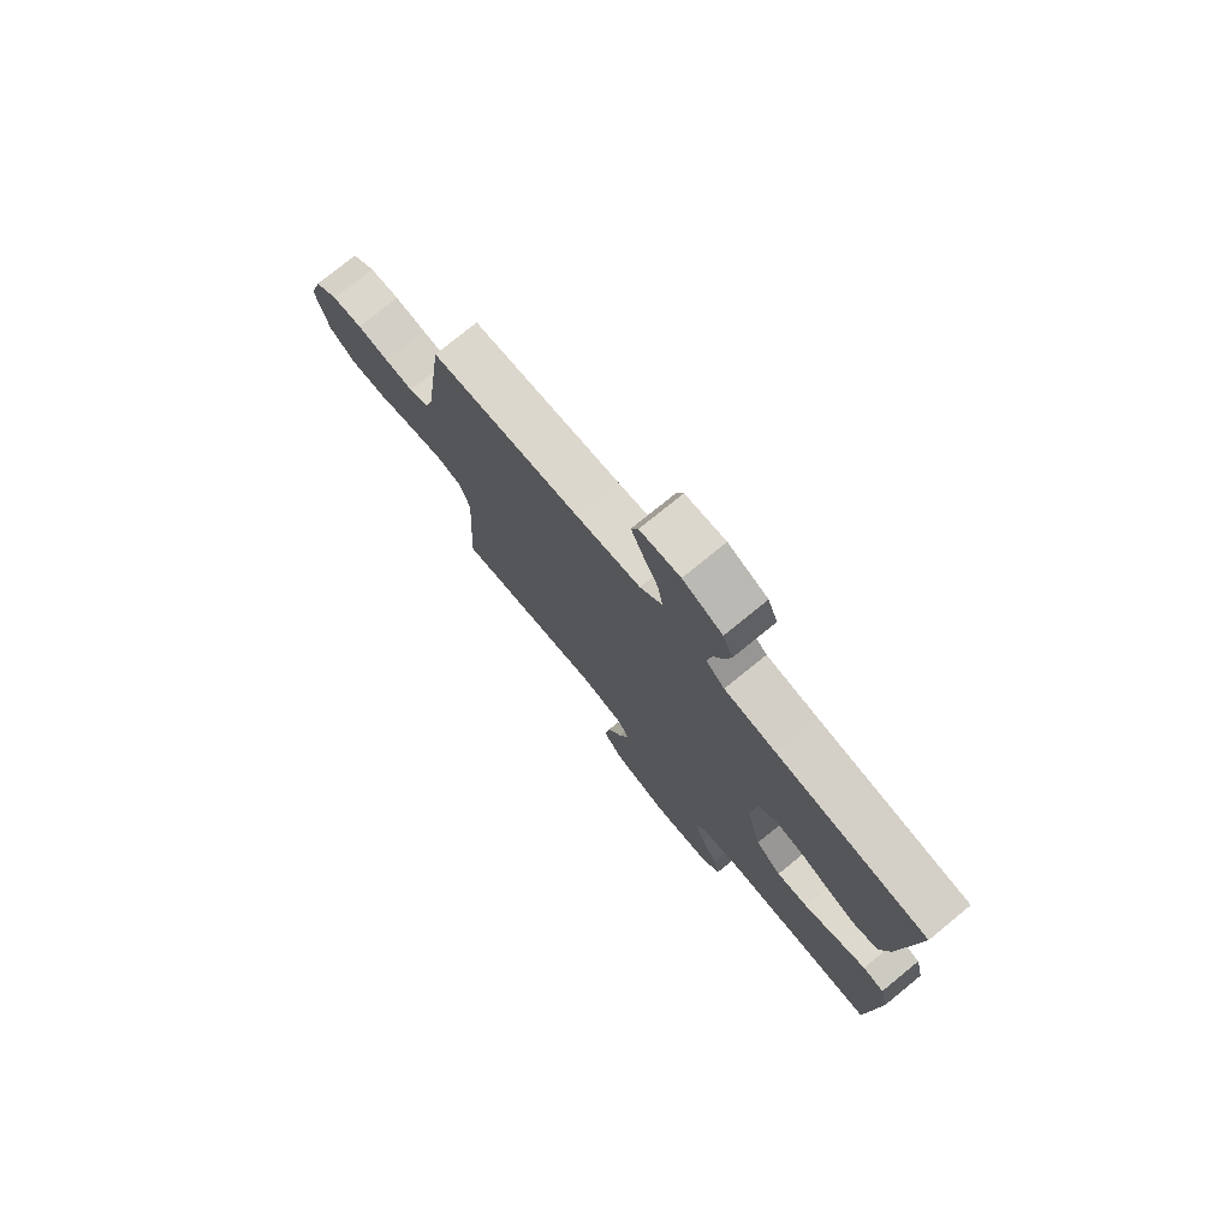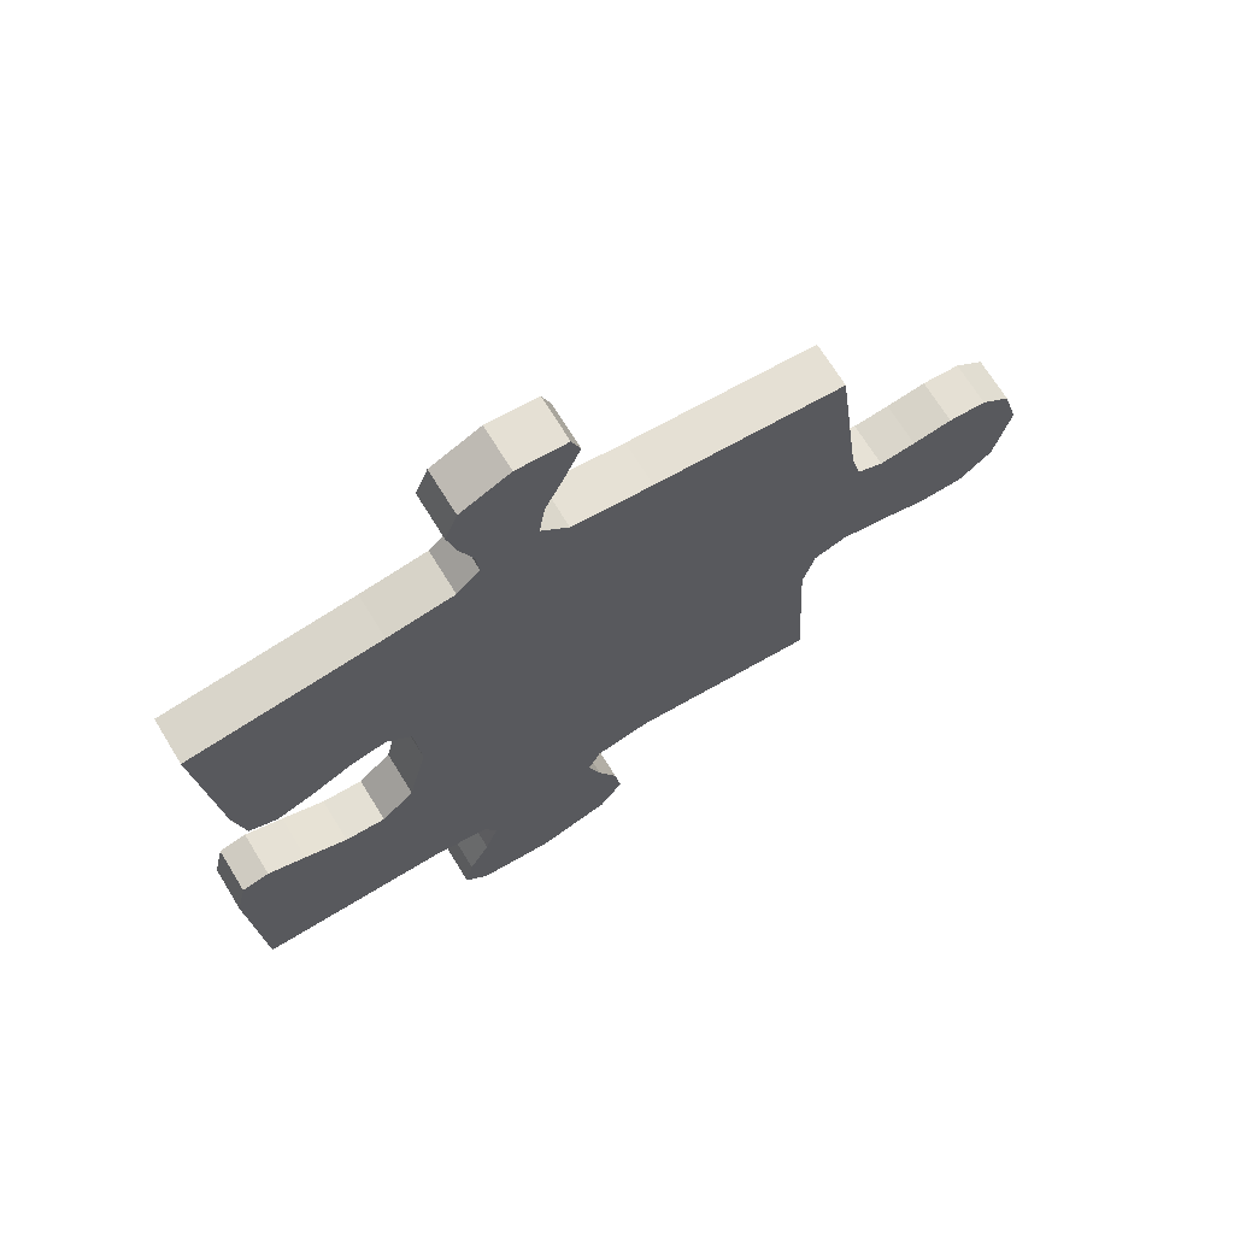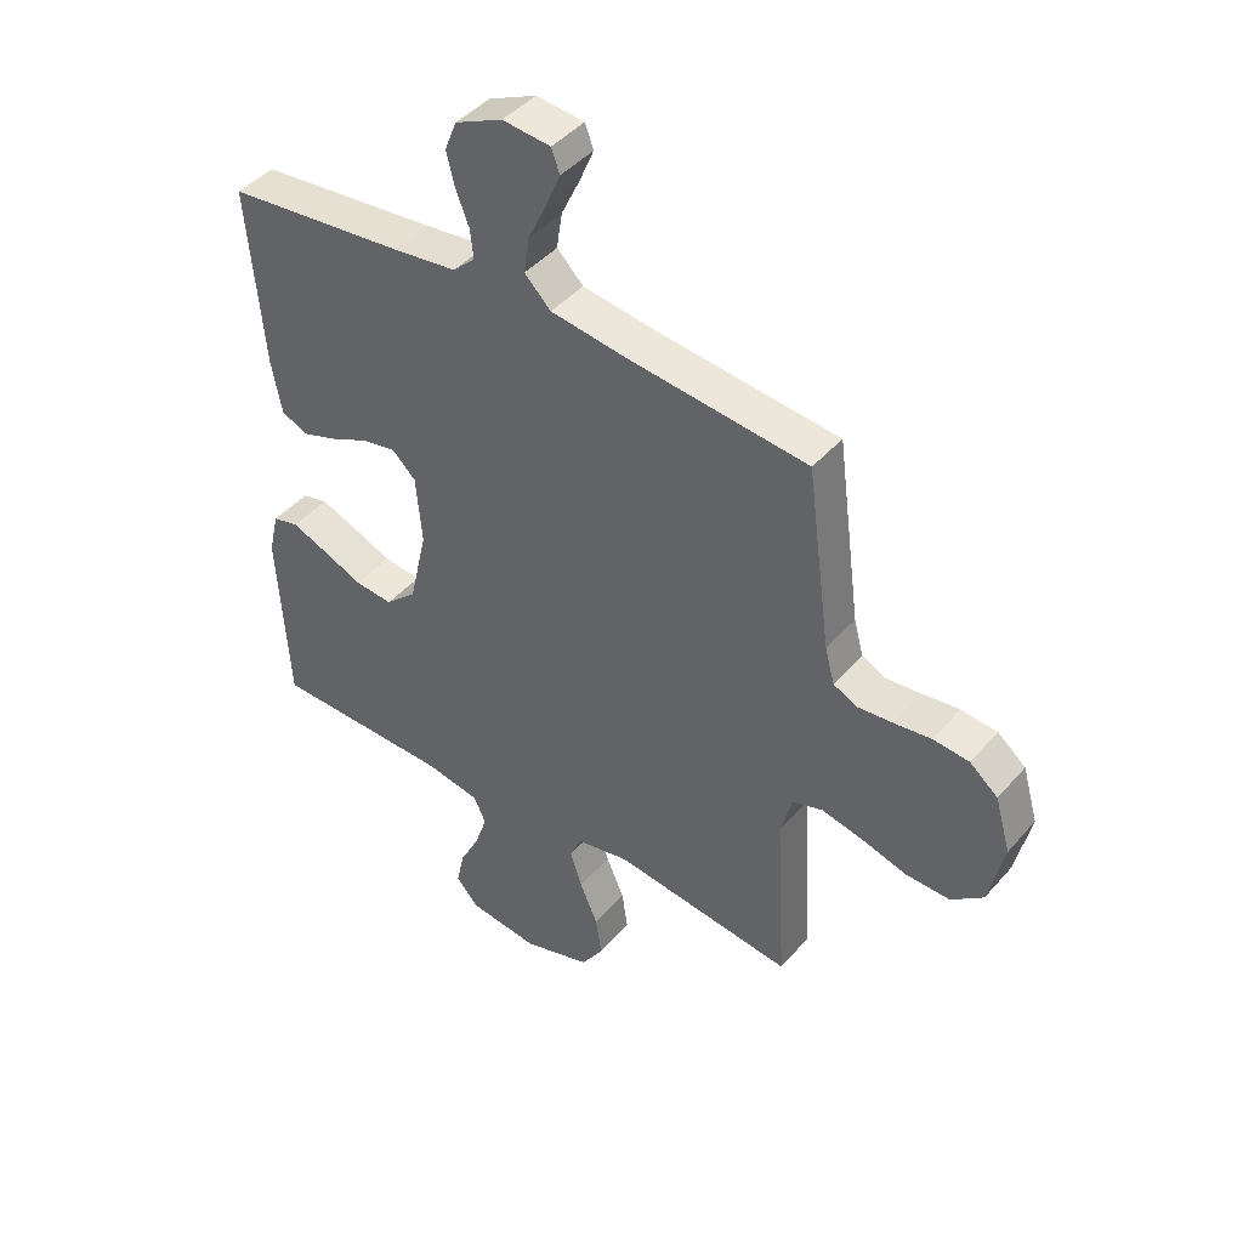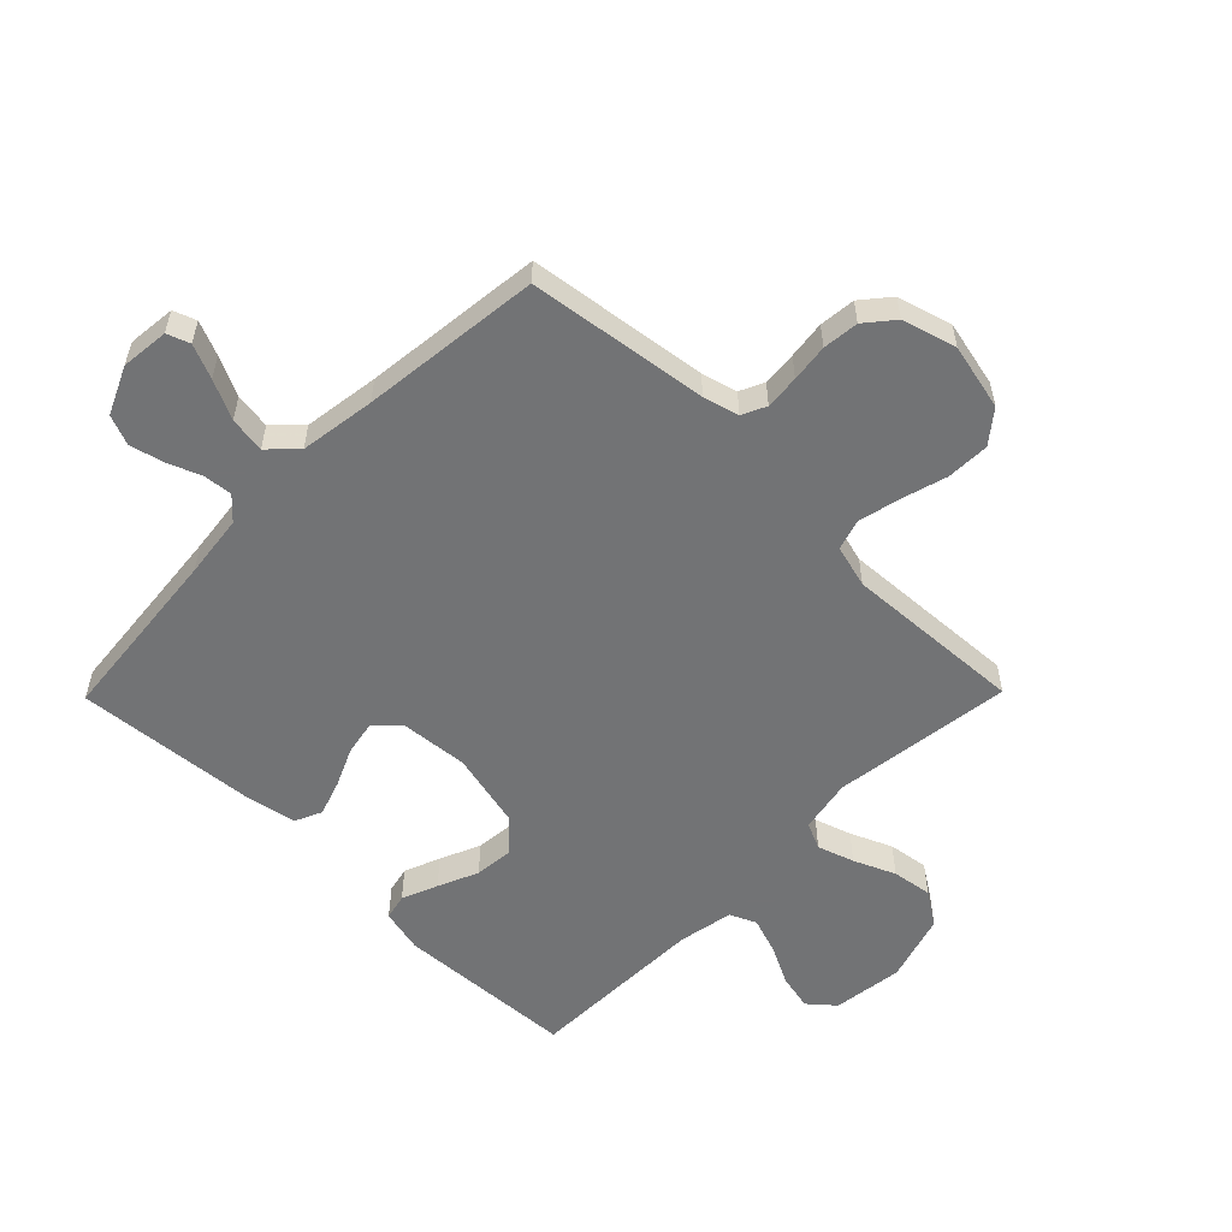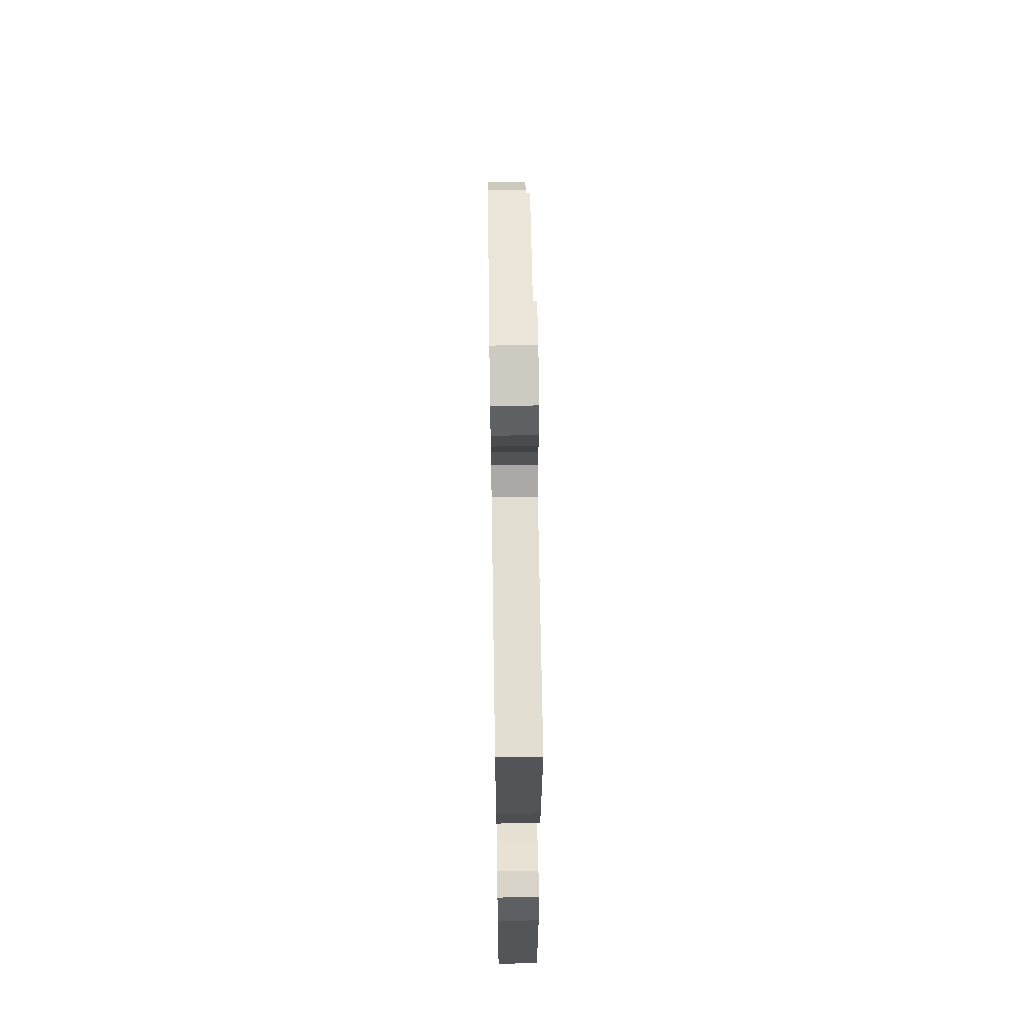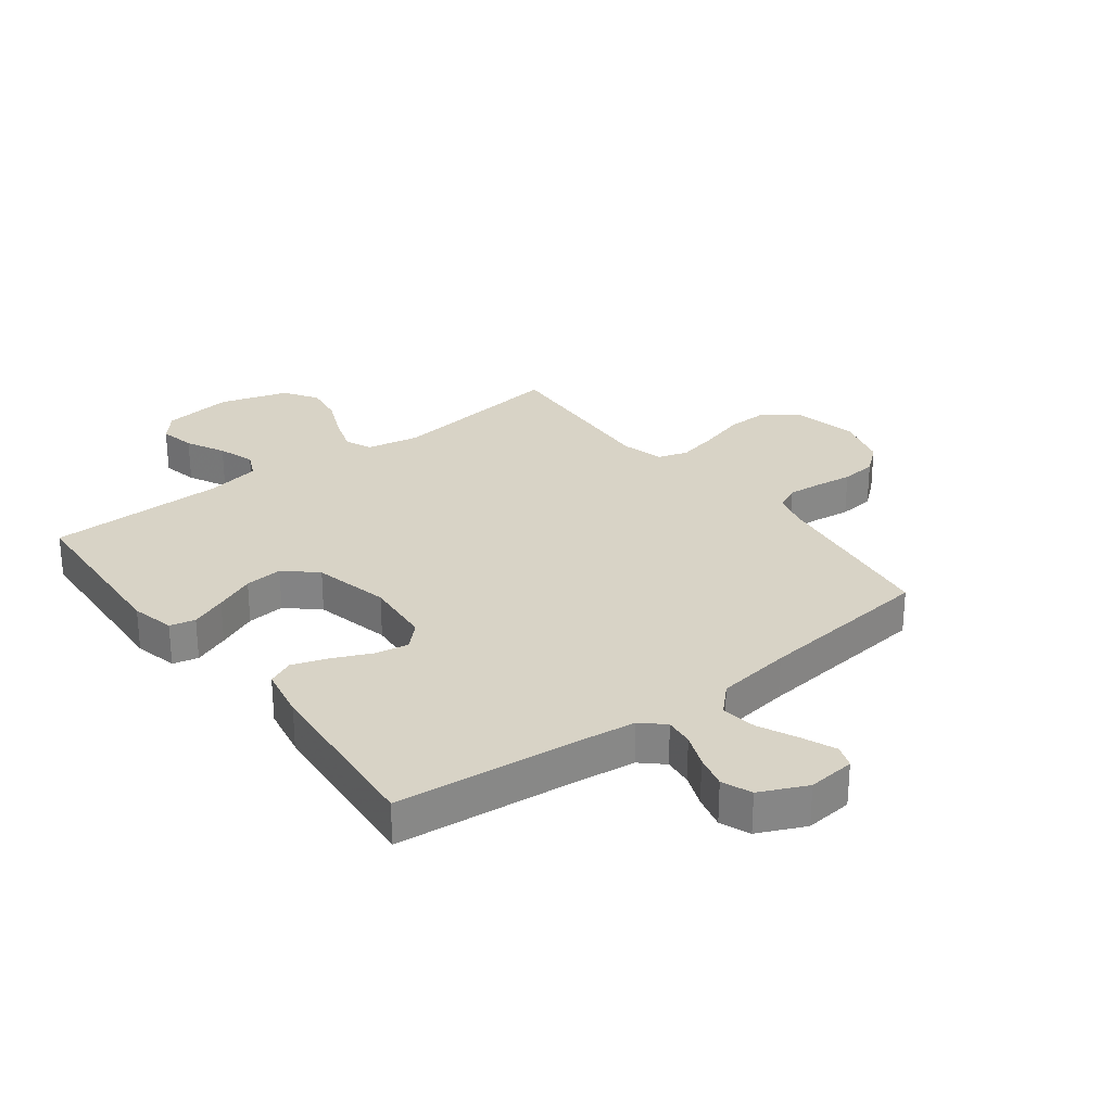
<metadata>
{"format":"obj","ext":"obj","renderer":"f3d","projection":"perspective","resolution":1024,"background":"white","views":[{"elev":76.5,"azim":-129.2,"up":"+Z"},{"elev":69.8,"azim":-31.6,"up":"+Z"},{"elev":43.6,"azim":37.5,"up":"+Z"},{"elev":-55.9,"azim":45.5,"up":"+Y"},{"elev":61.9,"azim":-90.9,"up":"+Z"},{"elev":28.2,"azim":-37.3,"up":"+Y"}]}
</metadata>
<code>
v 0.5 0.07 -0.5
v 0.2 0.07 -0.461
v 0.111 0.07 -0.478
v 0.091 0.07 -0.522
v 0.111 0.07 -0.583
v 0.141 0.07 -0.652
v 0.151 0.07 -0.719
v 0.114 0.07 -0.775
v 0 0.07 -0.81
v -0.118 0.07 -0.795
v -0.155 0.07 -0.752
v -0.142 0.07 -0.692
v -0.109 0.07 -0.627
v -0.088 0.07 -0.566
v -0.108 0.07 -0.522
v -0.2 0.07 -0.505
v -0.5 0.07 -0.5
v -0.517 0.07 -0.2
v -0.5 0.07 -0.127
v -0.457 0.07 -0.117
v -0.397 0.07 -0.141
v -0.33 0.07 -0.17
v -0.266 0.07 -0.176
v -0.214 0.07 -0.129
v -0.184 0.07 0
v -0.194 0.07 0.114
v -0.233 0.07 0.152
v -0.29 0.07 0.141
v -0.354 0.07 0.112
v -0.413 0.07 0.092
v -0.457 0.07 0.112
v -0.474 0.07 0.2
v -0.5 0.07 0.5
v -0.2 0.07 0.53
v -0.095 0.07 0.543
v -0.058 0.07 0.577
v -0.063 0.07 0.625
v -0.085 0.07 0.681
v -0.099 0.07 0.737
v -0.079 0.07 0.787
v 0 0.07 0.823
v 0.08 0.07 0.815
v 0.094 0.07 0.777
v 0.07 0.07 0.72
v 0.039 0.07 0.655
v 0.03 0.07 0.595
v 0.074 0.07 0.551
v 0.2 0.07 0.533
v 0.5 0.07 0.5
v 0.54 0.07 0.2
v 0.556 0.07 0.141
v 0.596 0.07 0.122
v 0.653 0.07 0.127
v 0.716 0.07 0.135
v 0.776 0.07 0.129
v 0.823 0.07 0.09
v 0.849 0.07 0
v 0.824 0.07 -0.111
v 0.771 0.07 -0.153
v 0.699 0.07 -0.151
v 0.623 0.07 -0.129
v 0.553 0.07 -0.113
v 0.502 0.07 -0.129
v 0.483 0.07 -0.2
v 0.5 0 -0.5
v 0.2 0 -0.461
v 0.111 0 -0.478
v 0.091 0 -0.522
v 0.111 0 -0.583
v 0.141 0 -0.652
v 0.151 0 -0.719
v 0.114 0 -0.775
v 0 0 -0.81
v -0.118 0 -0.795
v -0.155 0 -0.752
v -0.142 0 -0.692
v -0.109 0 -0.627
v -0.088 0 -0.566
v -0.108 0 -0.522
v -0.2 0 -0.505
v -0.5 0 -0.5
v -0.517 0 -0.2
v -0.5 0 -0.127
v -0.457 0 -0.117
v -0.397 0 -0.141
v -0.33 0 -0.17
v -0.266 0 -0.176
v -0.214 0 -0.129
v -0.184 0 0
v -0.194 0 0.114
v -0.233 0 0.152
v -0.29 0 0.141
v -0.354 0 0.112
v -0.413 0 0.092
v -0.457 0 0.112
v -0.474 0 0.2
v -0.5 0 0.5
v -0.2 0 0.53
v -0.095 0 0.543
v -0.058 0 0.577
v -0.063 0 0.625
v -0.085 0 0.681
v -0.099 0 0.737
v -0.079 0 0.787
v 0 0 0.823
v 0.08 0 0.815
v 0.094 0 0.777
v 0.07 0 0.72
v 0.039 0 0.655
v 0.03 0 0.595
v 0.074 0 0.551
v 0.2 0 0.533
v 0.5 0 0.5
v 0.54 0 0.2
v 0.556 0 0.141
v 0.596 0 0.122
v 0.653 0 0.127
v 0.716 0 0.135
v 0.776 0 0.129
v 0.823 0 0.09
v 0.849 0 0
v 0.824 0 -0.111
v 0.771 0 -0.153
v 0.699 0 -0.151
v 0.623 0 -0.129
v 0.553 0 -0.113
v 0.502 0 -0.129
v 0.483 0 -0.2
f 58 59 60 61
f 58 61 62
f 57 58 62
f 56 57 62 63
f 53 54 55 56
f 52 53 56 63
f 48 49 50
f 47 48 50 51
f 42 43 44 45
f 40 41 42 45
f 40 45 46
f 37 38 39 40
f 36 37 40 46
f 35 36 46 47
f 31 32 33 34
f 28 29 30 31
f 27 28 31 34
f 26 27 34 35
f 19 20 21 22
f 17 18 19 22
f 16 17 22 23
f 15 16 23 24
f 10 11 12 13
f 10 13 14
f 9 10 14
f 8 9 14
f 5 6 7 8
f 4 5 8 14
f 3 4 14 15
f 64 1 2
f 63 64 2 3
f 51 52 63 3
f 25 26 35 47
f 24 25 47 51
f 3 15 24 51
f 125 124 123 122
f 126 125 122
f 126 122 121
f 127 126 121 120
f 120 119 118 117
f 127 120 117 116
f 114 113 112
f 115 114 112 111
f 109 108 107 106
f 109 106 105 104
f 110 109 104
f 104 103 102 101
f 110 104 101 100
f 111 110 100 99
f 98 97 96 95
f 95 94 93 92
f 98 95 92 91
f 99 98 91 90
f 86 85 84 83
f 86 83 82 81
f 87 86 81 80
f 88 87 80 79
f 77 76 75 74
f 78 77 74
f 78 74 73
f 78 73 72
f 72 71 70 69
f 78 72 69 68
f 79 78 68 67
f 66 65 128
f 67 66 128 127
f 67 127 116 115
f 111 99 90 89
f 115 111 89 88
f 115 88 79 67
f 1 65 66 2
f 2 66 67 3
f 3 67 68 4
f 4 68 69 5
f 5 69 70 6
f 6 70 71 7
f 7 71 72 8
f 8 72 73 9
f 9 73 74 10
f 10 74 75 11
f 11 75 76 12
f 12 76 77 13
f 13 77 78 14
f 14 78 79 15
f 15 79 80 16
f 16 80 81 17
f 17 81 82 18
f 18 82 83 19
f 19 83 84 20
f 20 84 85 21
f 21 85 86 22
f 22 86 87 23
f 23 87 88 24
f 24 88 89 25
f 25 89 90 26
f 26 90 91 27
f 27 91 92 28
f 28 92 93 29
f 29 93 94 30
f 30 94 95 31
f 31 95 96 32
f 32 96 97 33
f 33 97 98 34
f 34 98 99 35
f 35 99 100 36
f 36 100 101 37
f 37 101 102 38
f 38 102 103 39
f 39 103 104 40
f 40 104 105 41
f 41 105 106 42
f 42 106 107 43
f 43 107 108 44
f 44 108 109 45
f 45 109 110 46
f 46 110 111 47
f 47 111 112 48
f 48 112 113 49
f 49 113 114 50
f 50 114 115 51
f 51 115 116 52
f 52 116 117 53
f 53 117 118 54
f 54 118 119 55
f 55 119 120 56
f 56 120 121 57
f 57 121 122 58
f 58 122 123 59
f 59 123 124 60
f 60 124 125 61
f 61 125 126 62
f 62 126 127 63
f 63 127 128 64
f 64 128 65 1

</code>
